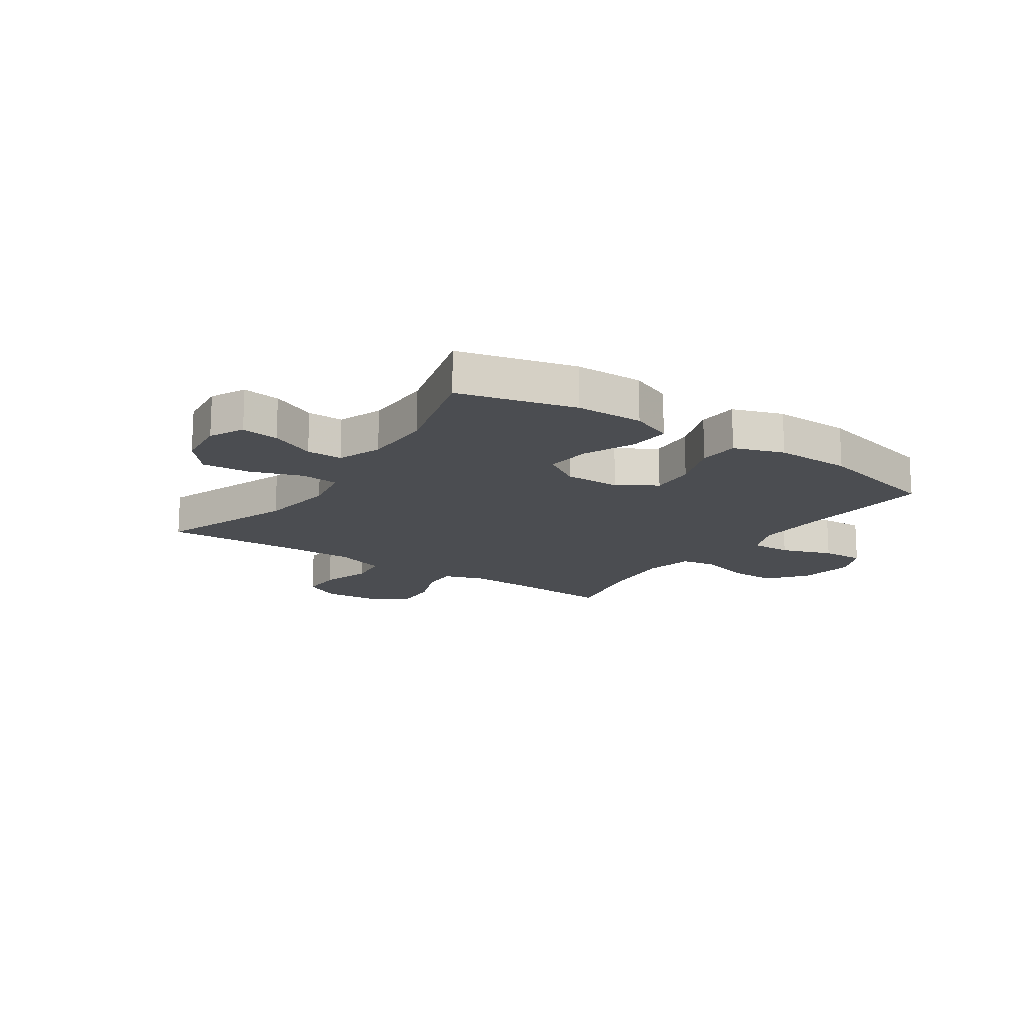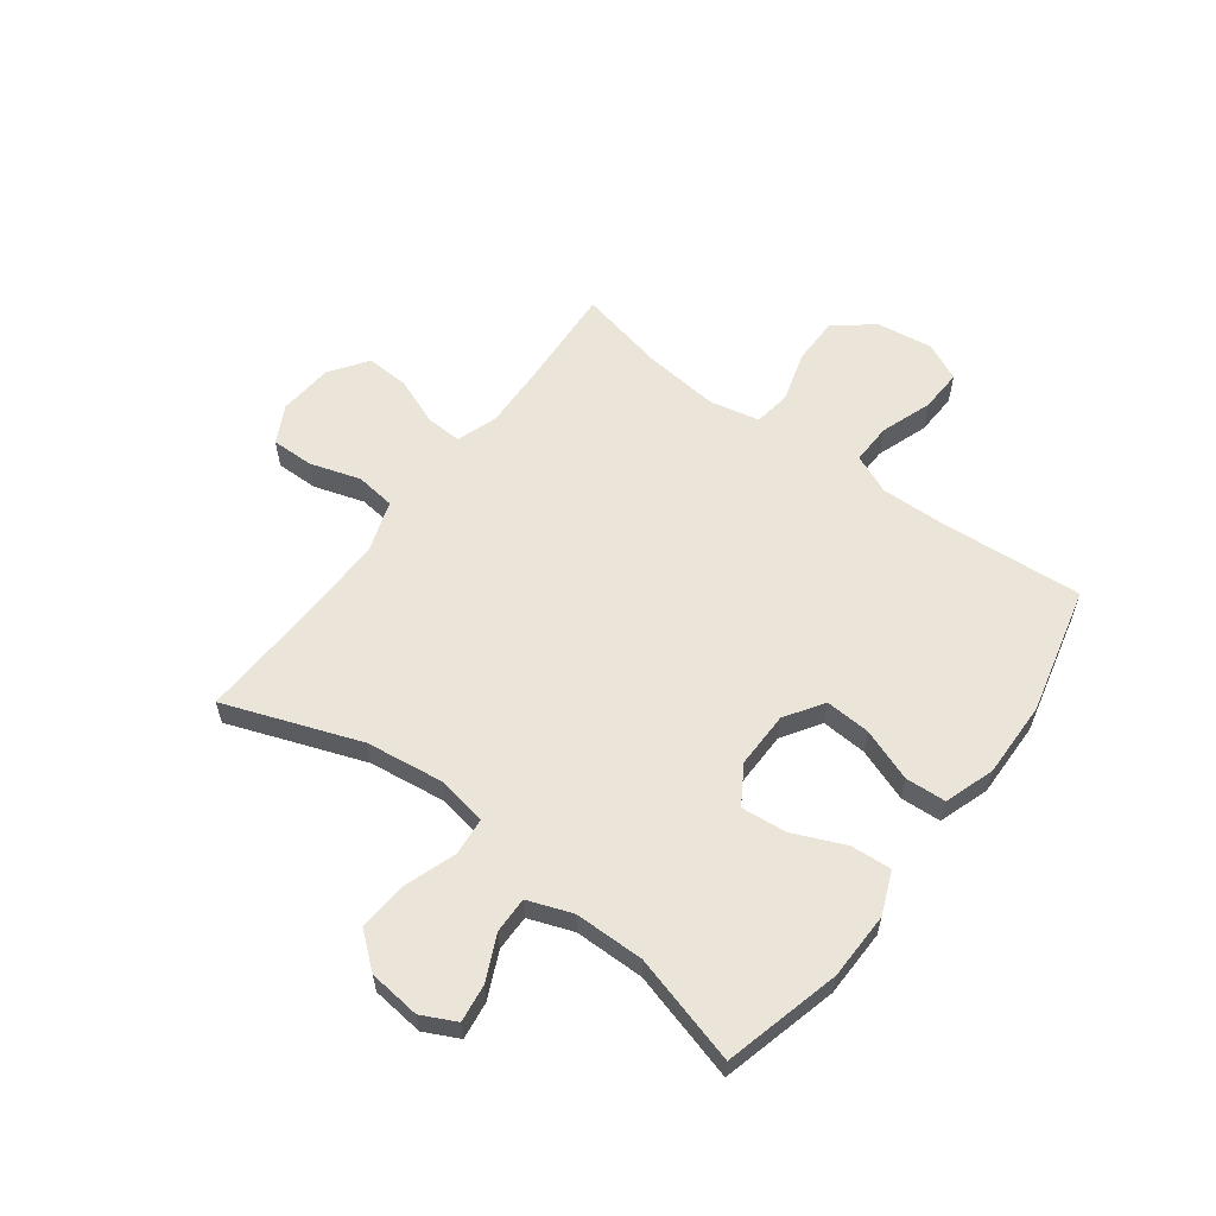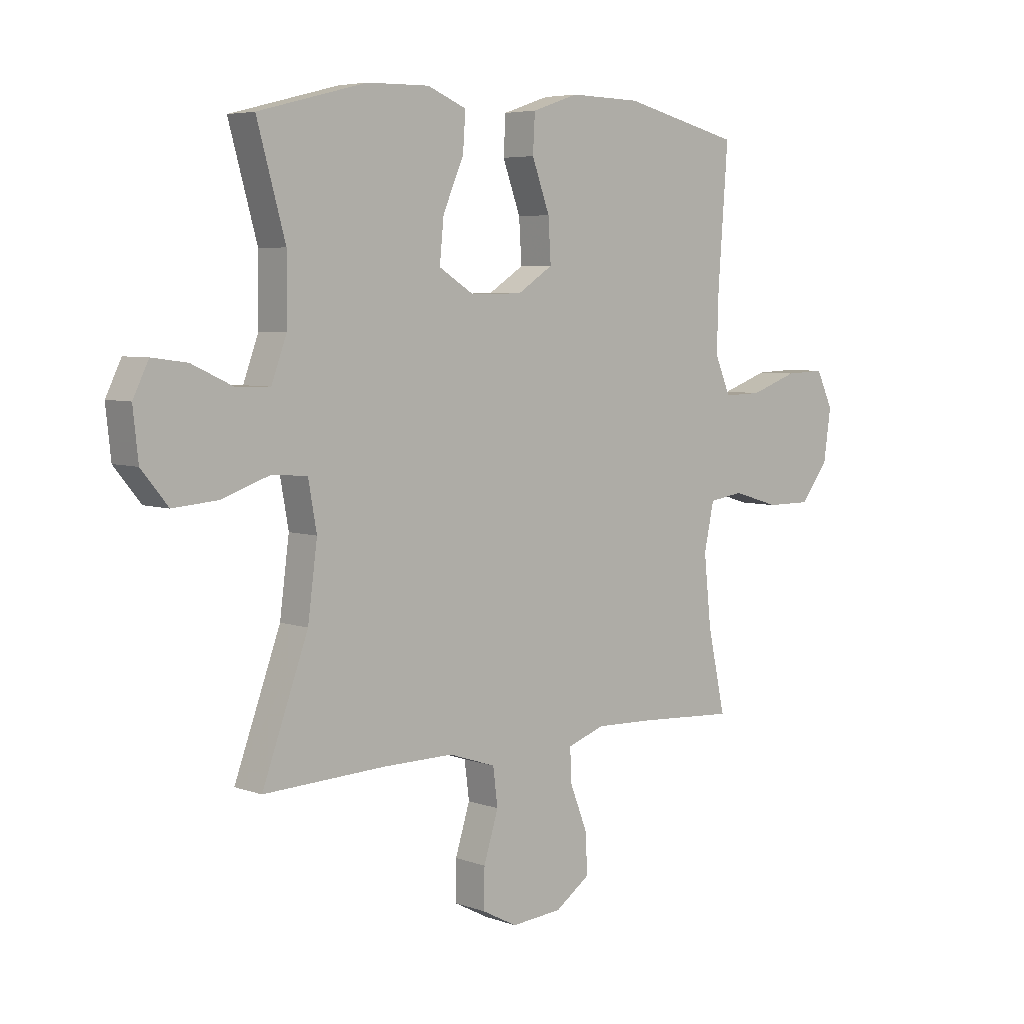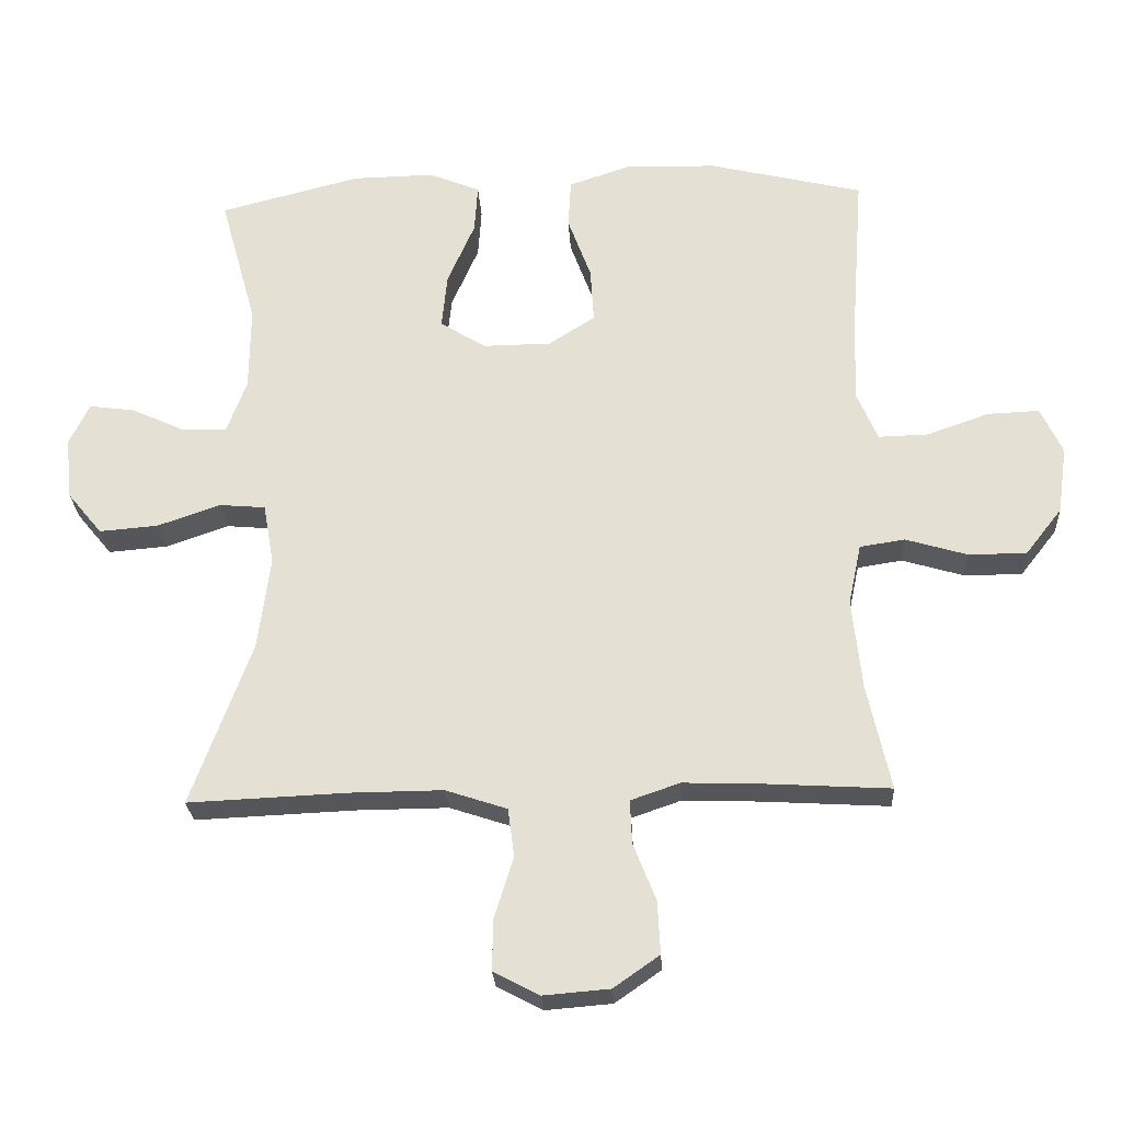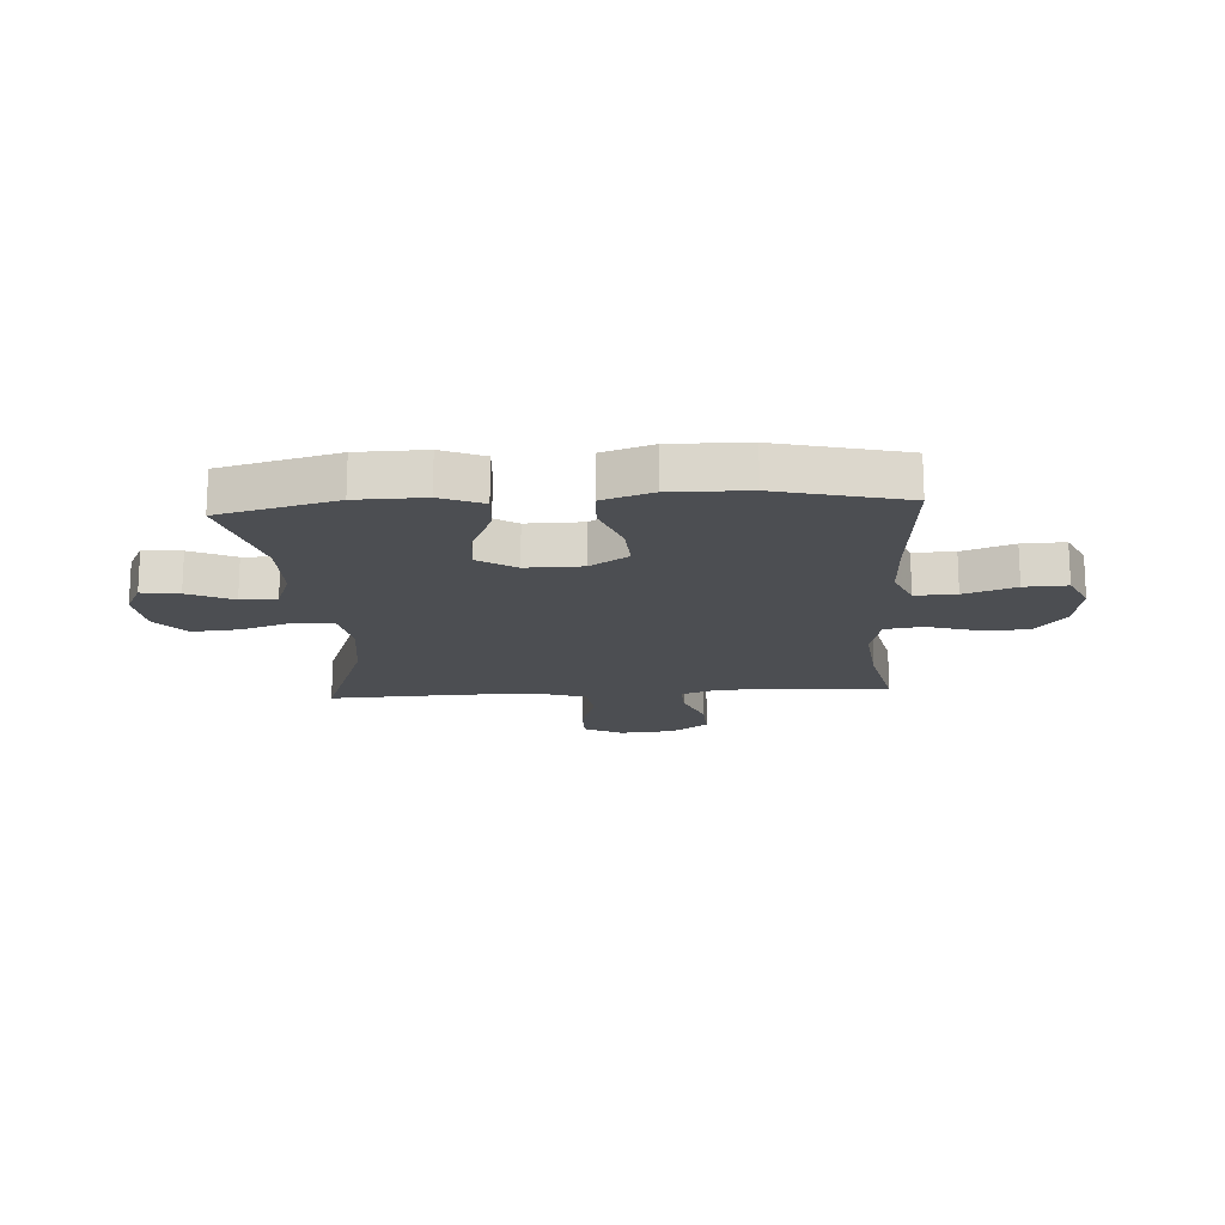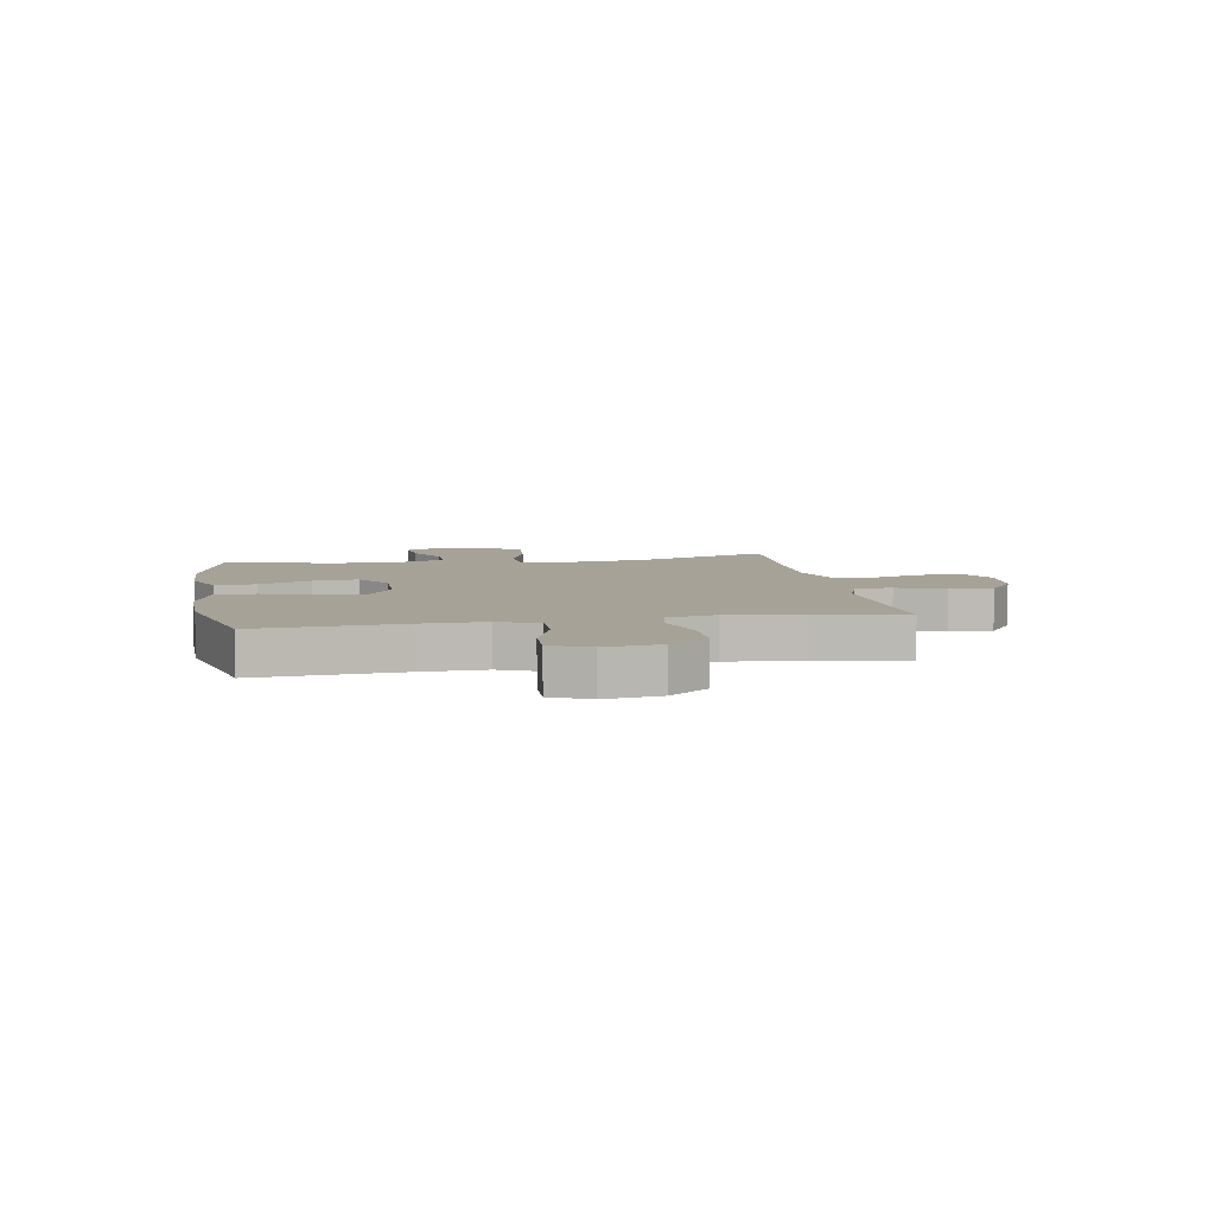
<metadata>
{"format":"obj","ext":"obj","renderer":"f3d","projection":"perspective","resolution":1024,"background":"white","views":[{"elev":-15.8,"azim":-34.2,"up":"+Y"},{"elev":59.1,"azim":-53.2,"up":"+Y"},{"elev":5.4,"azim":-42.2,"up":"+Z"},{"elev":-26.1,"azim":3.2,"up":"+Z"},{"elev":-16.9,"azim":3.6,"up":"+Y"},{"elev":6.6,"azim":80.1,"up":"+Y"}]}
</metadata>
<code>
v -0.5 0.07 -0.5
v -0.412 0.07 -0.259
v -0.394 0.07 -0.122
v -0.41 0.07 -0.032
v -0.477 0.07 -0.026
v -0.57 0.07 -0.058
v -0.656 0.07 -0.065
v -0.707 0.07 -0.003
v -0.717 0.07 0.089
v -0.687 0.07 0.15
v -0.62 0.07 0.141
v -0.54 0.07 0.104
v -0.476 0.07 0.103
v -0.447 0.07 0.182
v -0.446 0.07 0.306
v -0.5 0.07 0.5
v -0.293 0.07 0.553
v -0.173 0.07 0.555
v -0.098 0.07 0.524
v -0.103 0.07 0.452
v -0.143 0.07 0.36
v -0.151 0.07 0.279
v -0.084 0.07 0.237
v 0.016 0.07 0.238
v 0.084 0.07 0.282
v 0.079 0.07 0.363
v 0.045 0.07 0.456
v 0.049 0.07 0.528
v 0.138 0.07 0.558
v 0.274 0.07 0.555
v 0.5 0.07 0.5
v 0.481 0.07 0.244
v 0.478 0.07 0.131
v 0.508 0.07 0.06
v 0.581 0.07 0.062
v 0.672 0.07 0.094
v 0.748 0.07 0.097
v 0.78 0.07 0.029
v 0.766 0.07 -0.07
v 0.712 0.07 -0.139
v 0.627 0.07 -0.139
v 0.537 0.07 -0.112
v 0.471 0.07 -0.122
v 0.452 0.07 -0.211
v 0.466 0.07 -0.344
v 0.5 0.07 -0.5
v 0.316 0.07 -0.489
v 0.202 0.07 -0.485
v 0.13 0.07 -0.51
v 0.133 0.07 -0.574
v 0.166 0.07 -0.658
v 0.17 0.07 -0.735
v 0.103 0.07 -0.782
v 0.006 0.07 -0.79
v -0.061 0.07 -0.755
v -0.06 0.07 -0.68
v -0.032 0.07 -0.59
v -0.041 0.07 -0.519
v -0.131 0.07 -0.489
v -0.267 0.07 -0.49
v -0.5 0 -0.5
v -0.412 0 -0.259
v -0.394 0 -0.122
v -0.41 0 -0.032
v -0.477 0 -0.026
v -0.57 0 -0.058
v -0.656 0 -0.065
v -0.707 0 -0.003
v -0.717 0 0.089
v -0.687 0 0.15
v -0.62 0 0.141
v -0.54 0 0.104
v -0.476 0 0.103
v -0.447 0 0.182
v -0.446 0 0.306
v -0.5 0 0.5
v -0.293 0 0.553
v -0.173 0 0.555
v -0.098 0 0.524
v -0.103 0 0.452
v -0.143 0 0.36
v -0.151 0 0.279
v -0.084 0 0.237
v 0.016 0 0.238
v 0.084 0 0.282
v 0.079 0 0.363
v 0.045 0 0.456
v 0.049 0 0.528
v 0.138 0 0.558
v 0.274 0 0.555
v 0.5 0 0.5
v 0.481 0 0.244
v 0.478 0 0.131
v 0.508 0 0.06
v 0.581 0 0.062
v 0.672 0 0.094
v 0.748 0 0.097
v 0.78 0 0.029
v 0.766 0 -0.07
v 0.712 0 -0.139
v 0.627 0 -0.139
v 0.537 0 -0.112
v 0.471 0 -0.122
v 0.452 0 -0.211
v 0.466 0 -0.344
v 0.5 0 -0.5
v 0.316 0 -0.489
v 0.202 0 -0.485
v 0.13 0 -0.51
v 0.133 0 -0.574
v 0.166 0 -0.658
v 0.17 0 -0.735
v 0.103 0 -0.782
v 0.006 0 -0.79
v -0.061 0 -0.755
v -0.06 0 -0.68
v -0.032 0 -0.59
v -0.041 0 -0.519
v -0.131 0 -0.489
v -0.267 0 -0.49
f 55 56 57
f 54 55 57
f 53 54 57
f 52 53 57
f 51 52 57
f 50 51 57
f 49 50 57 58
f 48 49 58 59
f 45 46 47
f 44 45 47 48
f 48 59 60
f 44 48 60
f 43 44 60
f 40 41 42
f 39 40 42
f 38 39 42
f 37 38 42
f 36 37 42
f 35 36 42
f 34 35 42 43
f 30 31 32
f 29 30 32
f 28 29 32
f 27 28 32
f 26 27 32
f 25 26 32 33
f 60 1 2
f 43 60 2
f 34 43 2
f 33 34 2
f 25 33 2
f 24 25 2
f 19 20 21
f 18 19 21
f 17 18 21
f 16 17 21
f 15 16 21
f 14 15 21 22
f 10 11 12
f 9 10 12
f 8 9 12
f 7 8 12
f 6 7 12
f 5 6 12
f 4 5 12 13
f 23 24 2 3
f 14 22 23
f 13 14 23
f 4 13 23
f 3 4 23
f 117 116 115
f 117 115 114
f 117 114 113
f 117 113 112
f 117 112 111
f 117 111 110
f 118 117 110 109
f 119 118 109 108
f 107 106 105
f 108 107 105 104
f 120 119 108
f 120 108 104
f 120 104 103
f 102 101 100
f 102 100 99
f 102 99 98
f 102 98 97
f 102 97 96
f 102 96 95
f 103 102 95 94
f 92 91 90
f 92 90 89
f 92 89 88
f 92 88 87
f 92 87 86
f 93 92 86 85
f 62 61 120
f 62 120 103
f 62 103 94
f 62 94 93
f 62 93 85
f 62 85 84
f 81 80 79
f 81 79 78
f 81 78 77
f 81 77 76
f 81 76 75
f 82 81 75 74
f 72 71 70
f 72 70 69
f 72 69 68
f 72 68 67
f 72 67 66
f 72 66 65
f 73 72 65 64
f 63 62 84 83
f 83 82 74
f 83 74 73
f 83 73 64
f 83 64 63
f 1 61 62 2
f 2 62 63 3
f 3 63 64 4
f 4 64 65 5
f 5 65 66 6
f 6 66 67 7
f 7 67 68 8
f 8 68 69 9
f 9 69 70 10
f 10 70 71 11
f 11 71 72 12
f 12 72 73 13
f 13 73 74 14
f 14 74 75 15
f 15 75 76 16
f 16 76 77 17
f 17 77 78 18
f 18 78 79 19
f 19 79 80 20
f 20 80 81 21
f 21 81 82 22
f 22 82 83 23
f 23 83 84 24
f 24 84 85 25
f 25 85 86 26
f 26 86 87 27
f 27 87 88 28
f 28 88 89 29
f 29 89 90 30
f 30 90 91 31
f 31 91 92 32
f 32 92 93 33
f 33 93 94 34
f 34 94 95 35
f 35 95 96 36
f 36 96 97 37
f 37 97 98 38
f 38 98 99 39
f 39 99 100 40
f 40 100 101 41
f 41 101 102 42
f 42 102 103 43
f 43 103 104 44
f 44 104 105 45
f 45 105 106 46
f 46 106 107 47
f 47 107 108 48
f 48 108 109 49
f 49 109 110 50
f 50 110 111 51
f 51 111 112 52
f 52 112 113 53
f 53 113 114 54
f 54 114 115 55
f 55 115 116 56
f 56 116 117 57
f 57 117 118 58
f 58 118 119 59
f 59 119 120 60
f 60 120 61 1

</code>
